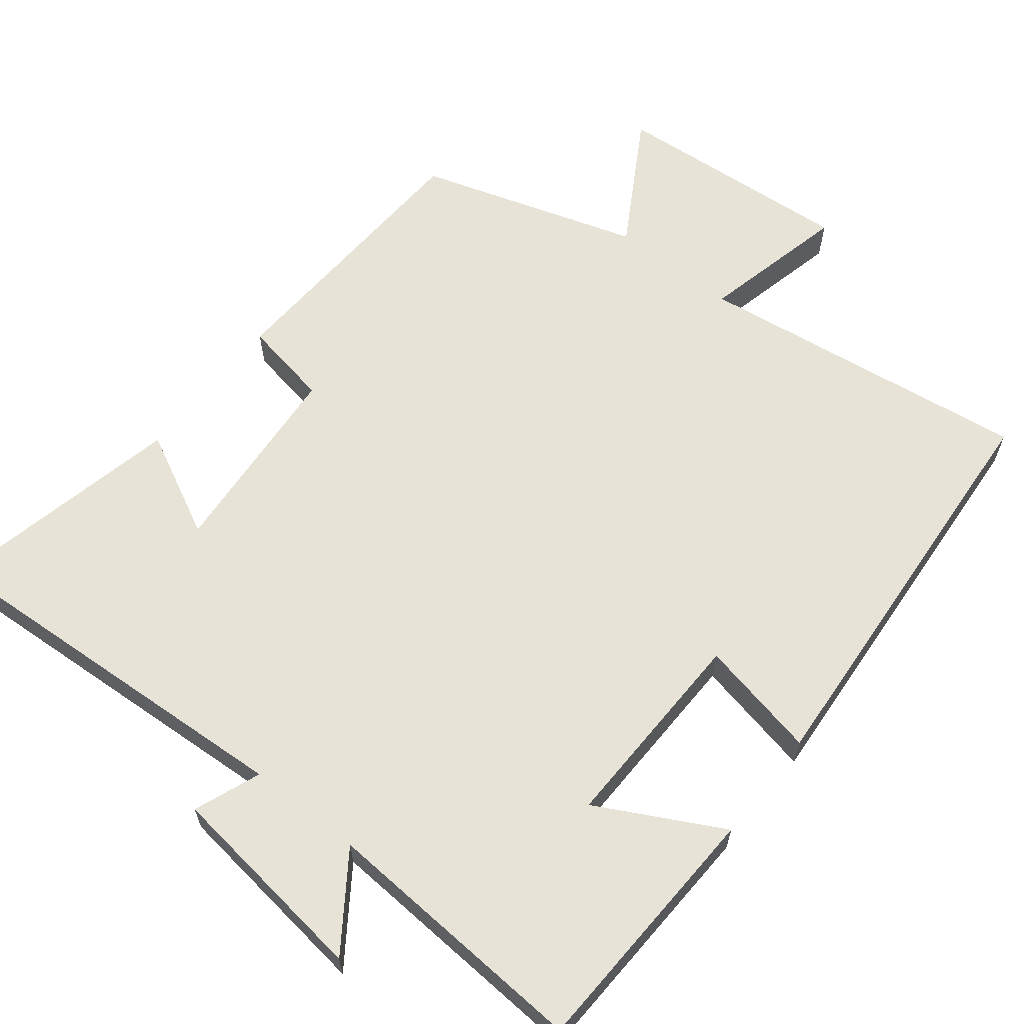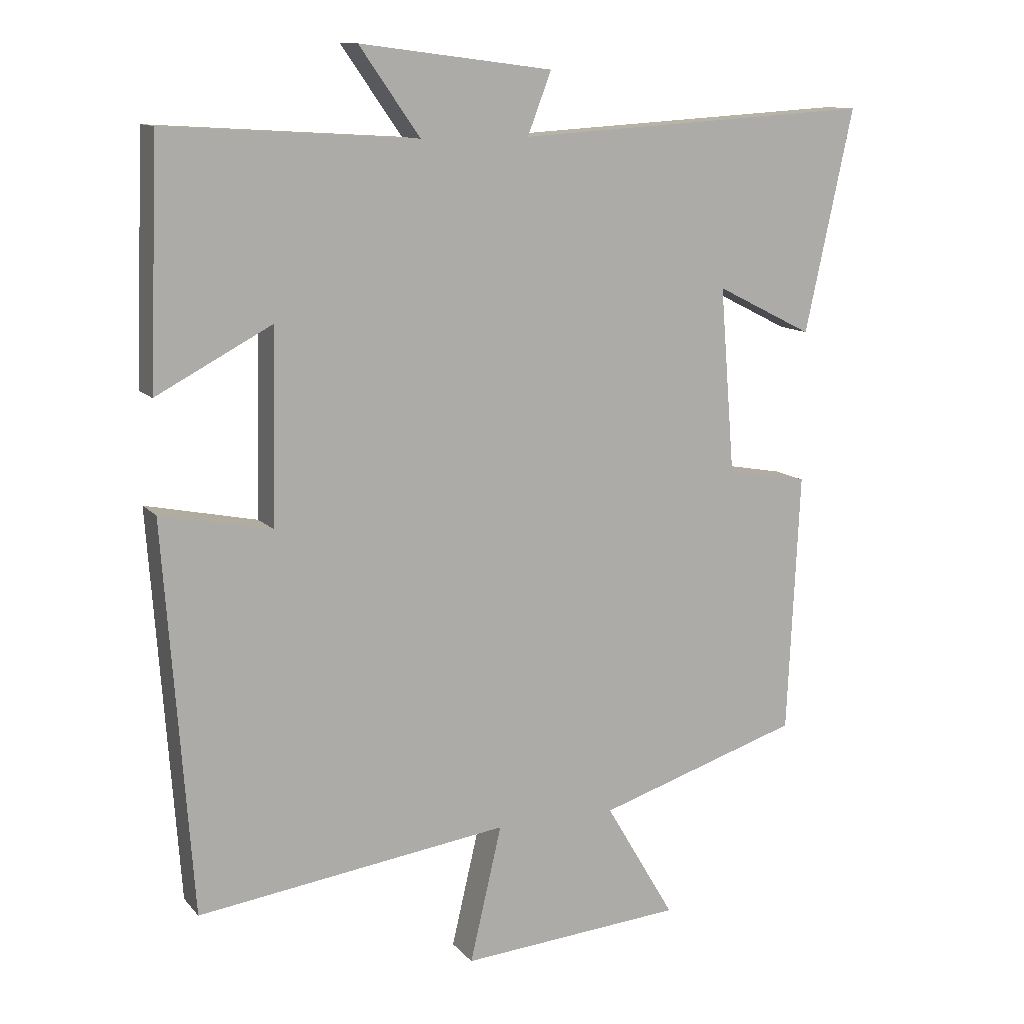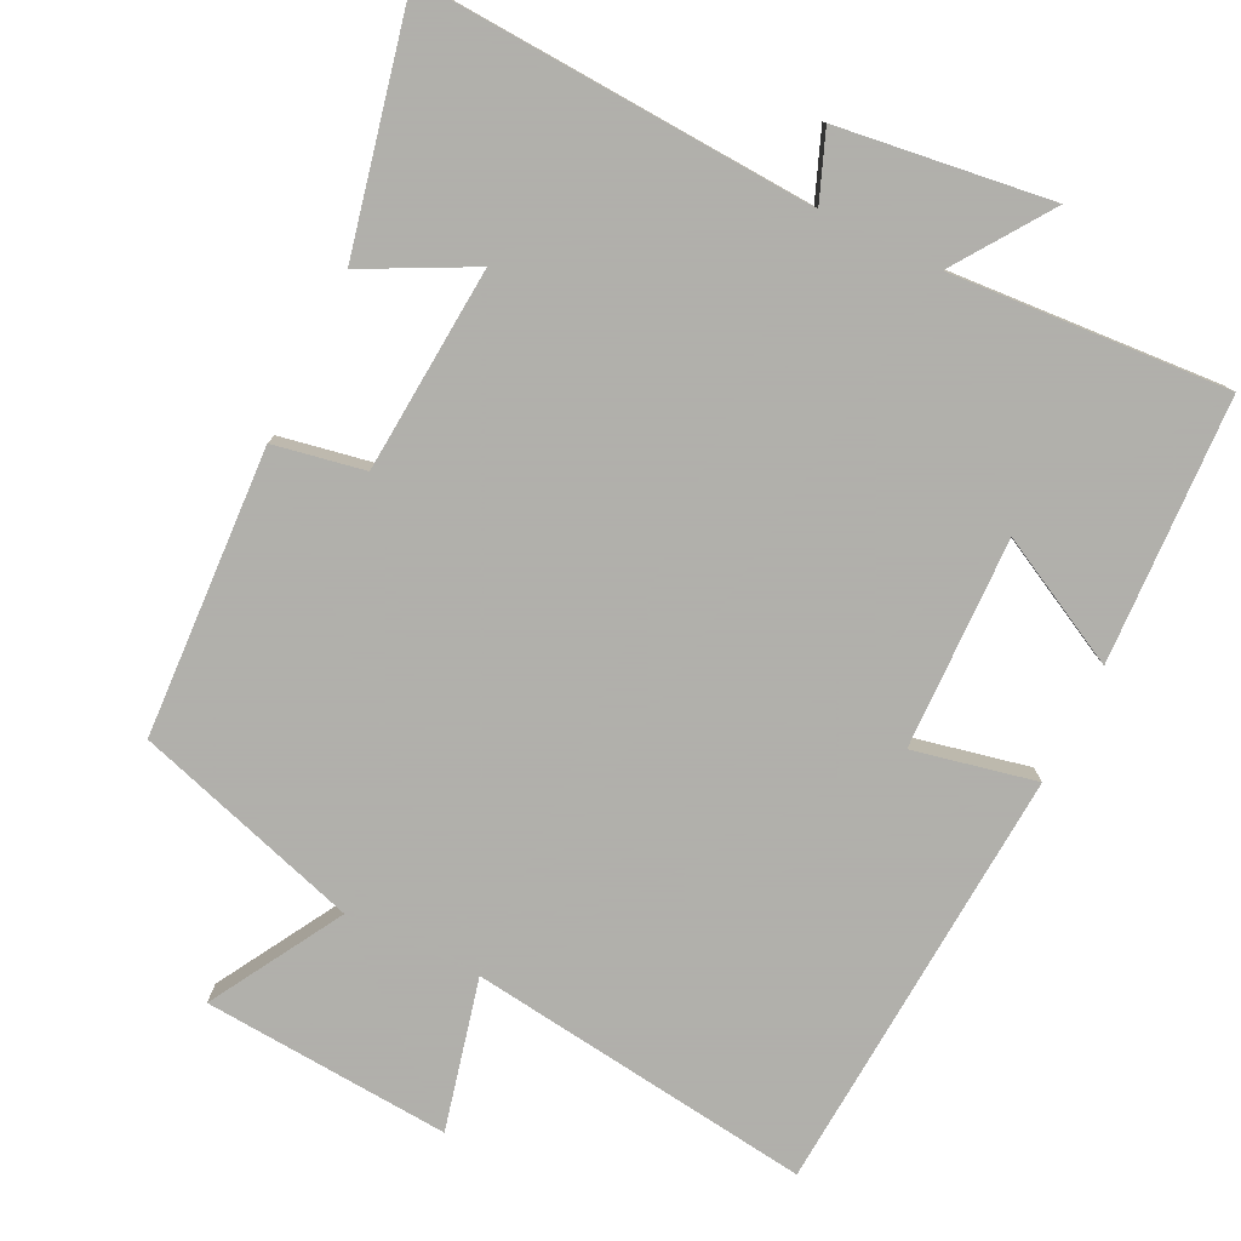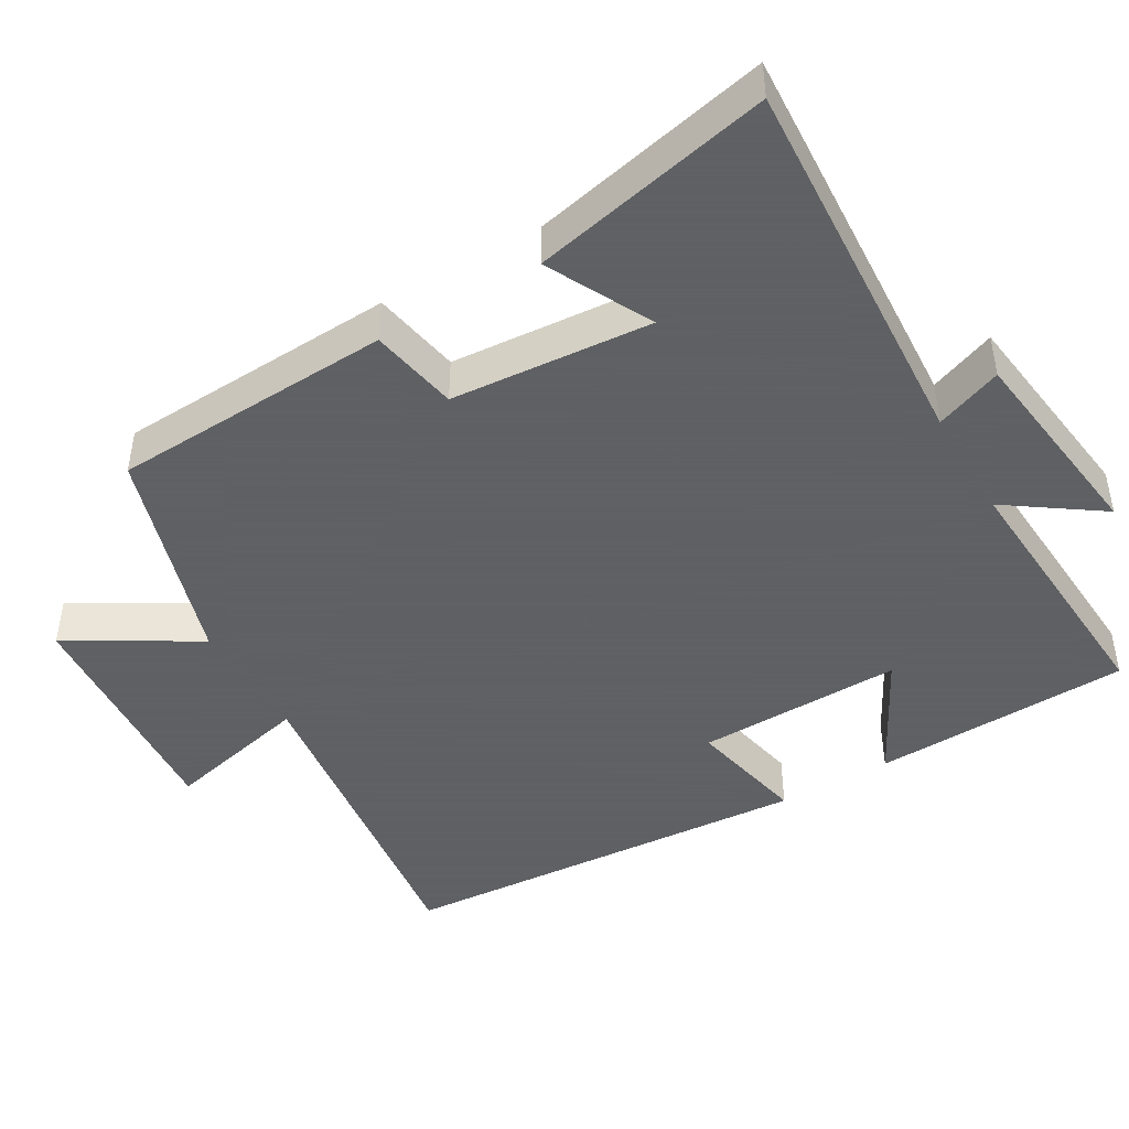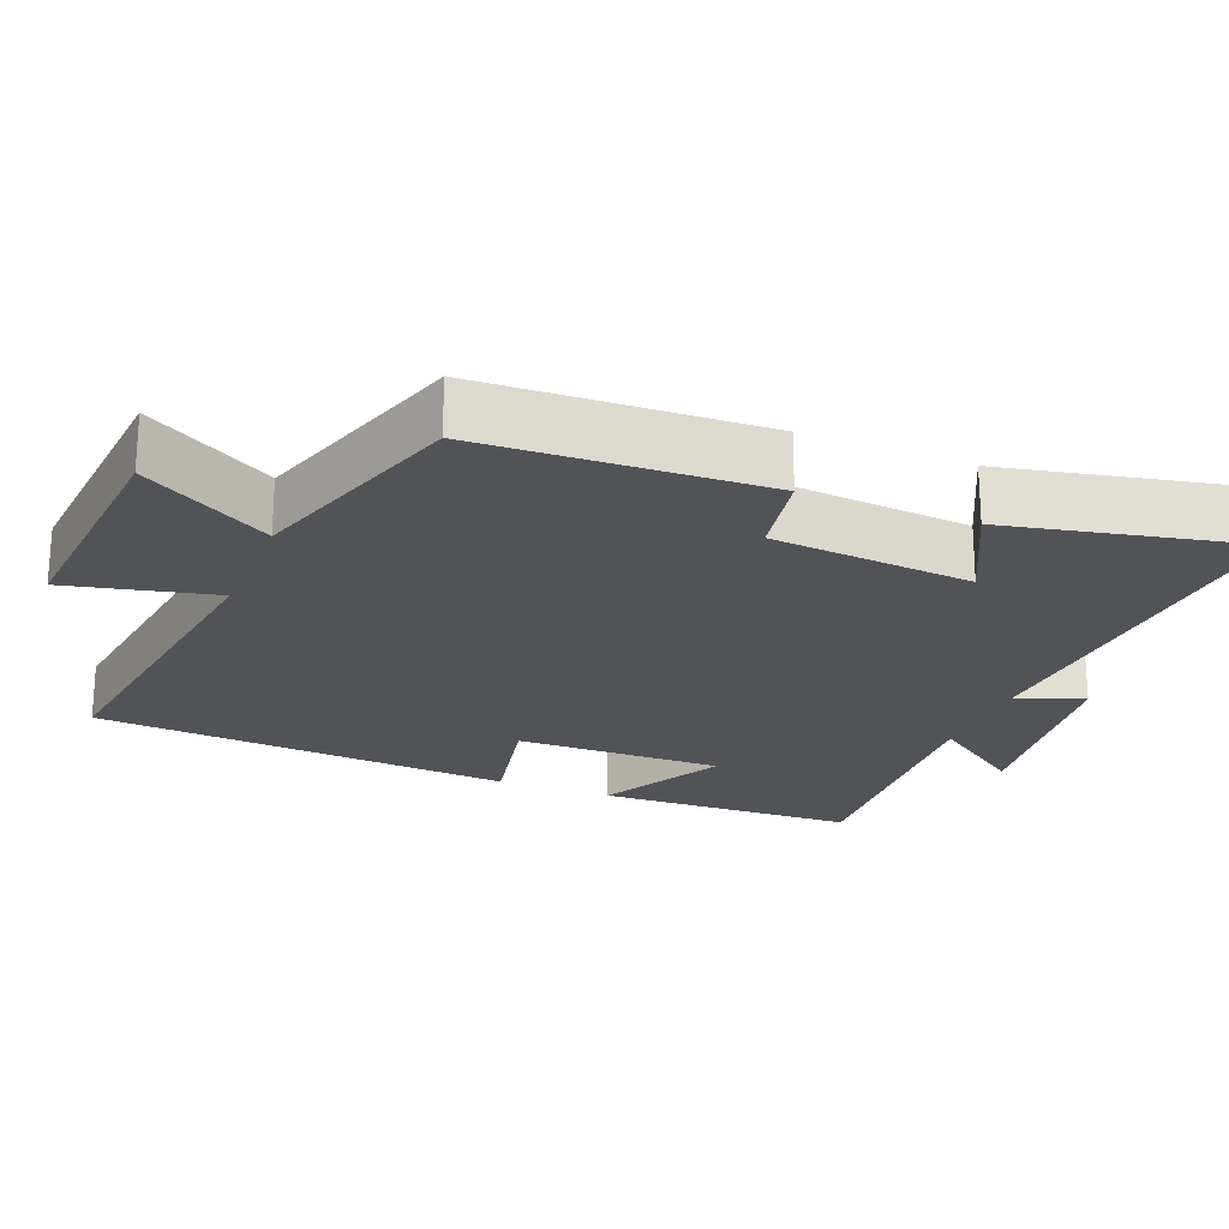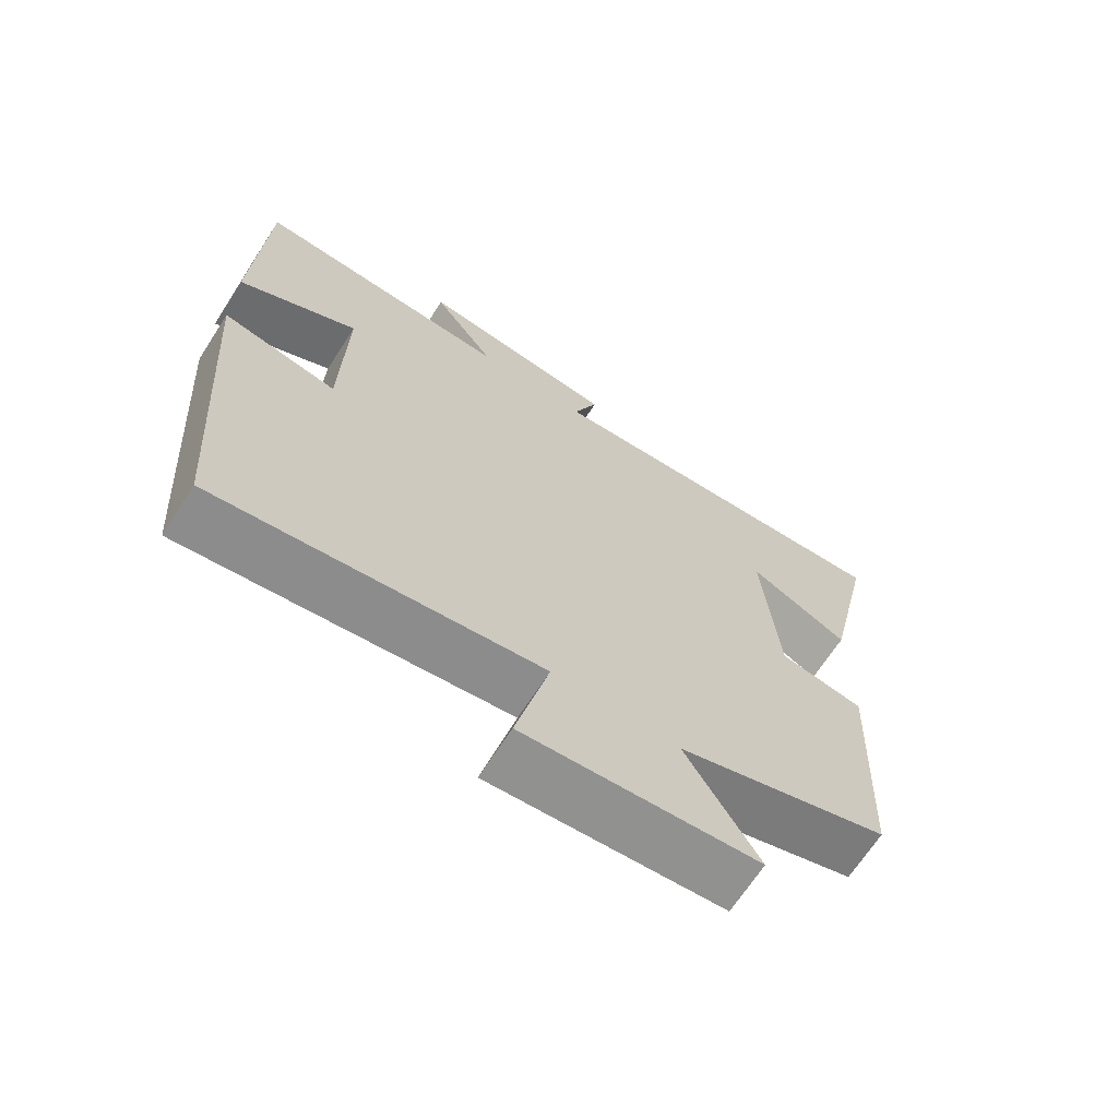
<metadata>
{"format":"obj","ext":"obj","renderer":"f3d","projection":"perspective","resolution":1024,"background":"white","views":[{"elev":62.7,"azim":38.4,"up":"+Y"},{"elev":11.8,"azim":155.8,"up":"+Z"},{"elev":-78.4,"azim":-25.8,"up":"+Y"},{"elev":-45.3,"azim":-59.6,"up":"+Y"},{"elev":-22.5,"azim":-112.0,"up":"+Y"},{"elev":-68.0,"azim":147.0,"up":"+Z"}]}
</metadata>
<code>
v 0.459 0.07 -0.562
v -0.001 0.07 -0.5
v 0.046 0.07 -0.701
v -0.284 0.07 -0.675
v -0.181 0.07 -0.5
v -0.482 0.07 -0.405
v -0.5 0.07 -0.02
v -0.379 0.07 0.002
v -0.357 0.07 0.276
v -0.5 0.07 0.204
v -0.571 0.07 0.532
v -0.044 0.07 0.5
v -0.079 0.07 0.591
v 0.205 0.07 0.627
v 0.116 0.07 0.5
v 0.486 0.07 0.523
v 0.5 0.07 0.169
v 0.33 0.07 0.259
v 0.336 0.07 -0.023
v 0.5 0.07 0.011
v 0.459 0 -0.562
v -0.001 0 -0.5
v 0.046 0 -0.701
v -0.284 0 -0.675
v -0.181 0 -0.5
v -0.482 0 -0.405
v -0.5 0 -0.02
v -0.379 0 0.002
v -0.357 0 0.276
v -0.5 0 0.204
v -0.571 0 0.532
v -0.044 0 0.5
v -0.079 0 0.591
v 0.205 0 0.627
v 0.116 0 0.5
v 0.486 0 0.523
v 0.5 0 0.169
v 0.33 0 0.259
v 0.336 0 -0.023
v 0.5 0 0.011
f 19 20 1 2
f 18 19 2
f 15 16 17 18
f 15 18 2
f 12 13 14 15
f 12 15 2
f 9 10 11 12
f 8 9 12 2
f 7 8 2
f 6 7 2
f 5 6 2
f 2 3 4 5
f 22 21 40 39
f 22 39 38
f 38 37 36 35
f 22 38 35
f 35 34 33 32
f 22 35 32
f 32 31 30 29
f 22 32 29 28
f 22 28 27
f 22 27 26
f 22 26 25
f 25 24 23 22
f 1 21 22 2
f 2 22 23 3
f 3 23 24 4
f 4 24 25 5
f 5 25 26 6
f 6 26 27 7
f 7 27 28 8
f 8 28 29 9
f 9 29 30 10
f 10 30 31 11
f 11 31 32 12
f 12 32 33 13
f 13 33 34 14
f 14 34 35 15
f 15 35 36 16
f 16 36 37 17
f 17 37 38 18
f 18 38 39 19
f 19 39 40 20
f 20 40 21 1

</code>
